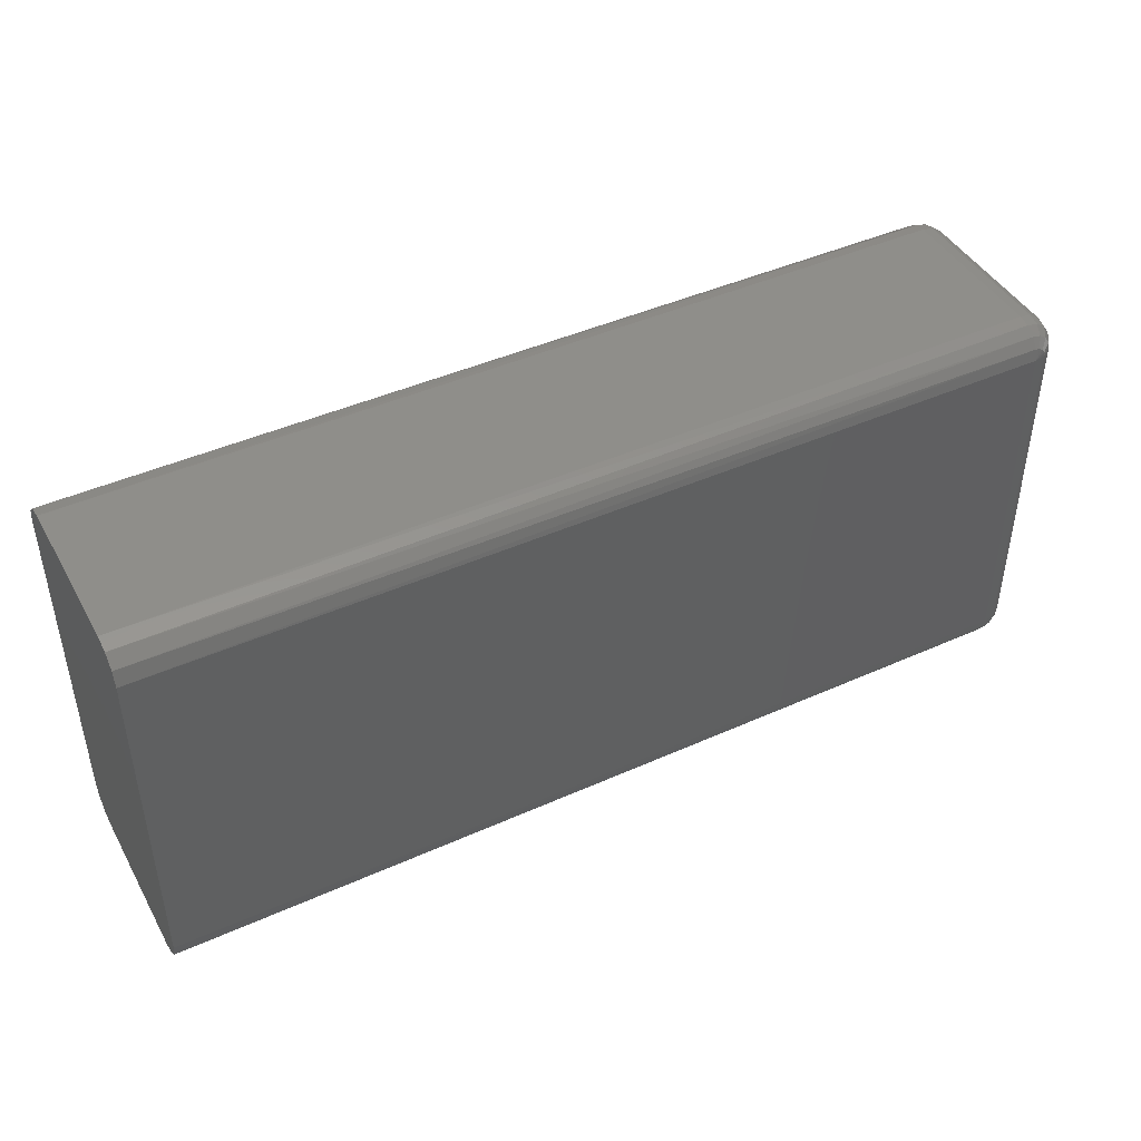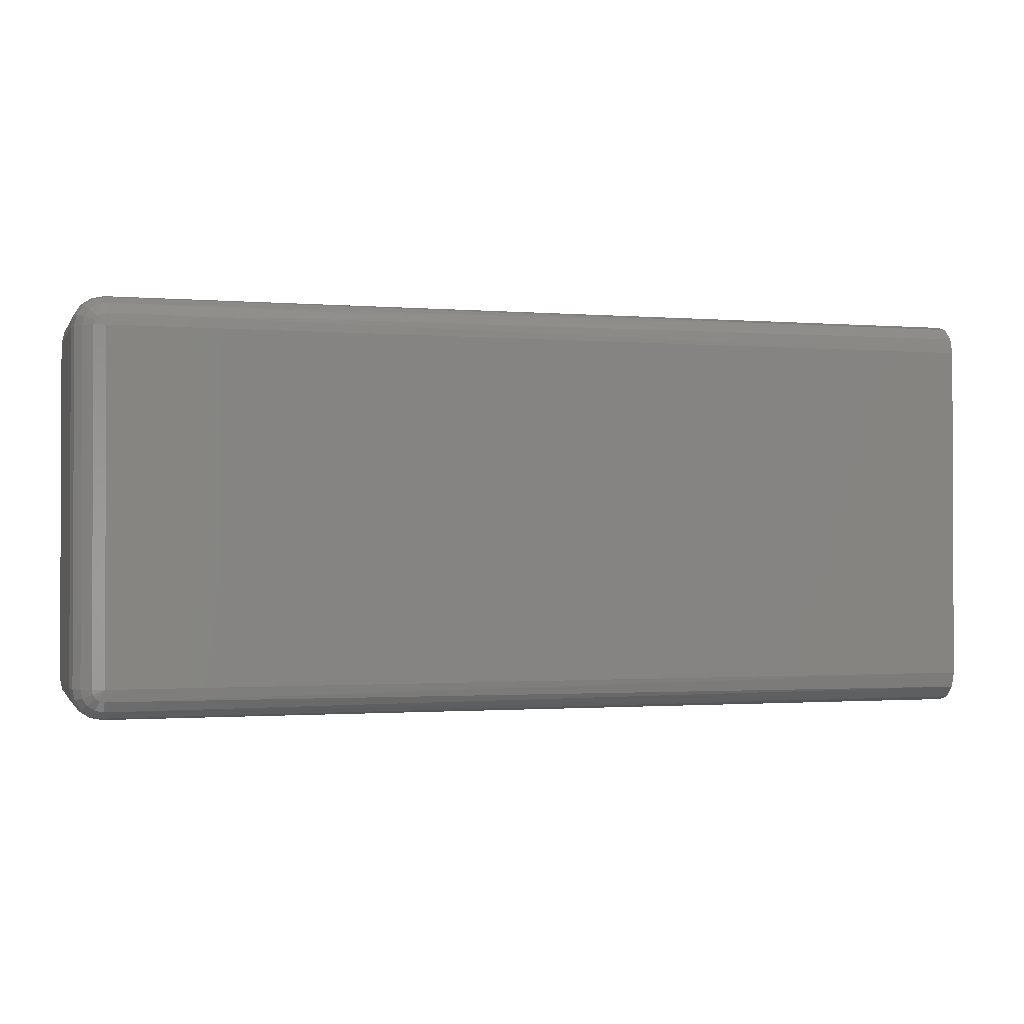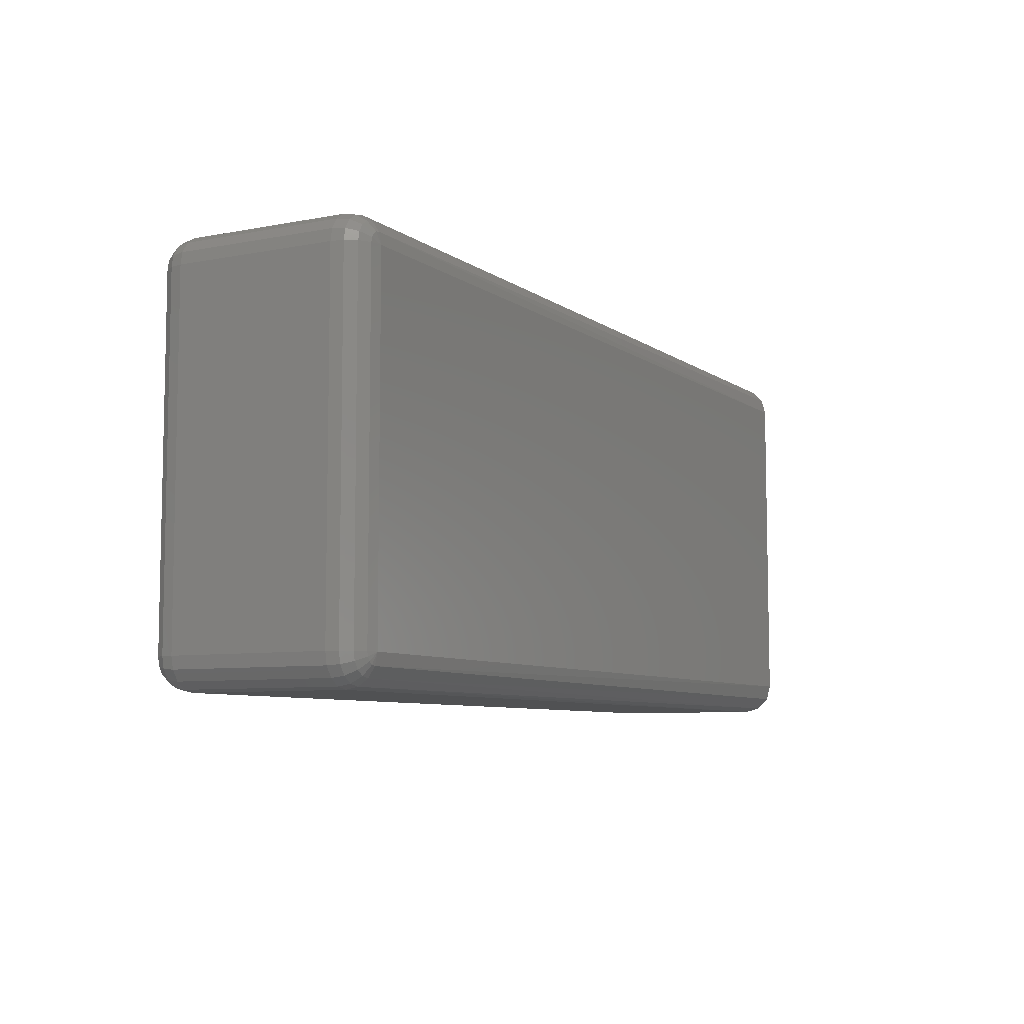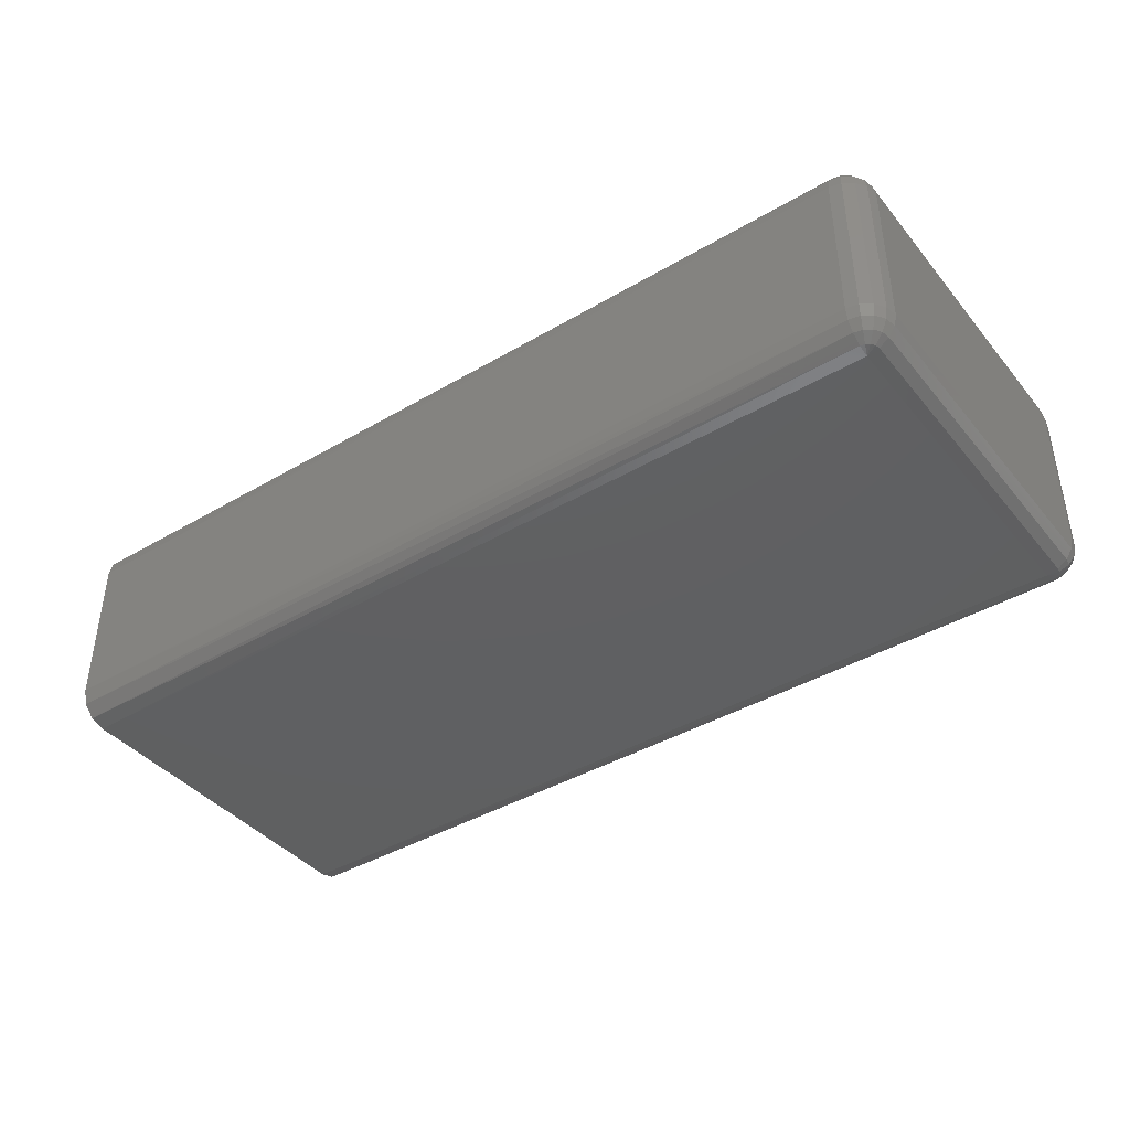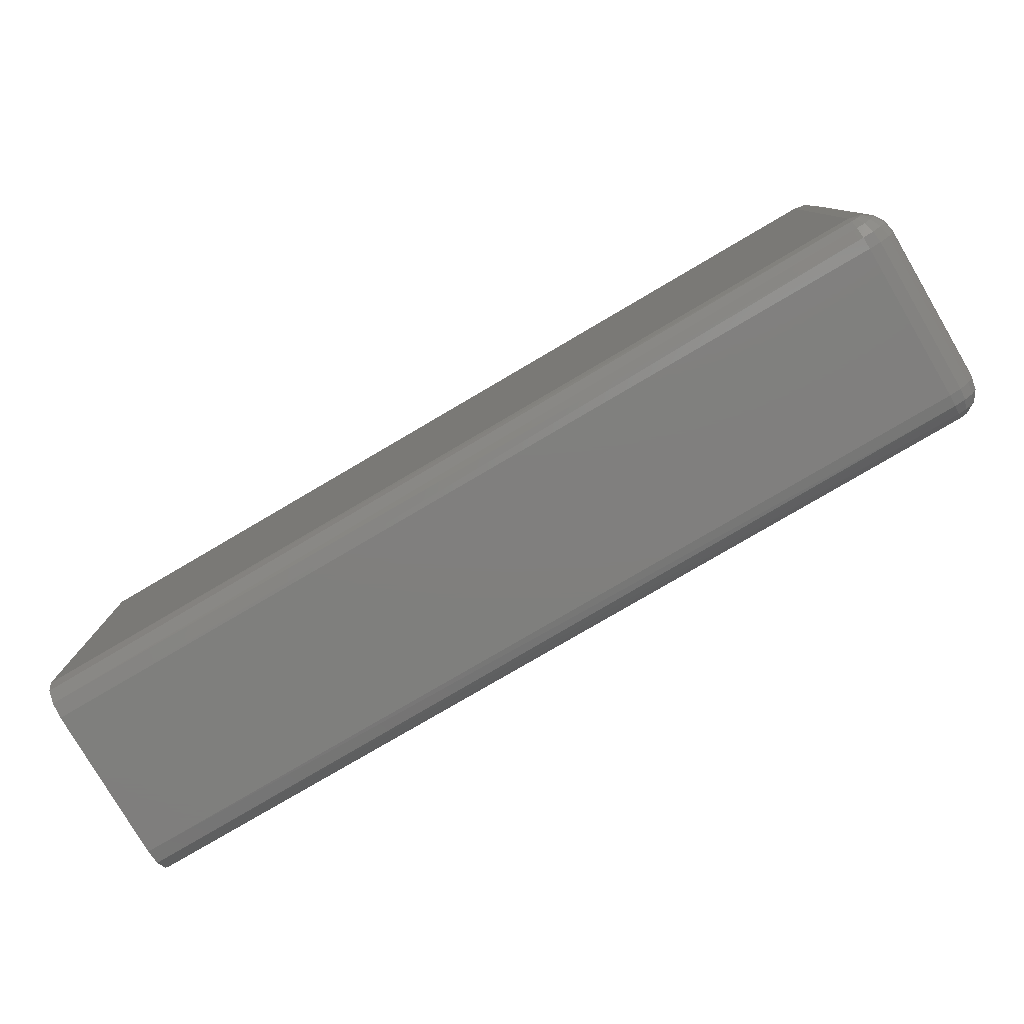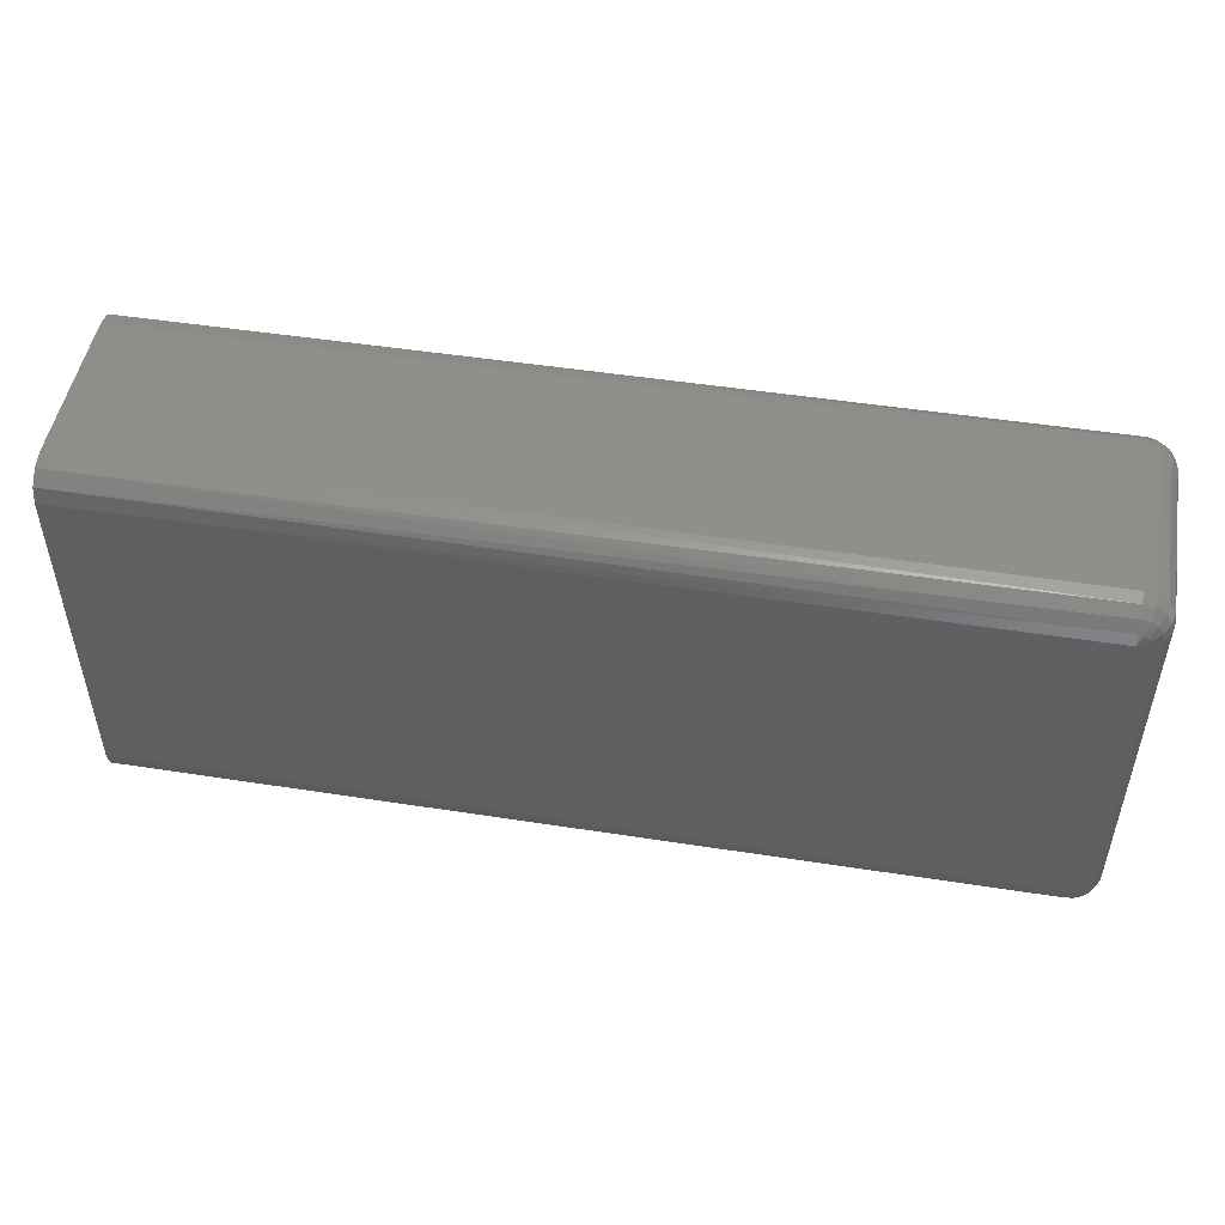
<metadata>
{"format":"stl","ext":"stl","renderer":"f3d","projection":"perspective","resolution":1024,"background":"white","views":[{"elev":43.9,"azim":-27.7,"up":"+Z"},{"elev":-1.2,"azim":163.4,"up":"+Z"},{"elev":-7.4,"azim":118.7,"up":"+Z"},{"elev":-40.9,"azim":35.7,"up":"+Y"},{"elev":-79.3,"azim":30.4,"up":"+Z"},{"elev":49.4,"azim":9.8,"up":"+Z"}]}
</metadata>
<code>
# stl→obj: 116 verts, 228 faces
v 0.029 -0.1172 0.01115
v 0.029 -0.117 0.01192
v -0.029 -0.1172 0.01115
v -0.029 -0.1038 0.01288
v 0.029 -0.1034 0.01256
v -0.029 -0.1031 0.01215
v 0.029 -0.1041 -0.013
v -0.029 -0.1048 -0.01315
v -0.029 -0.1038 -0.01288
v -0.029 -0.1031 -0.01215
v 0.029 -0.1034 -0.01256
v 0.029 -0.1048 -0.01315
v 0.03071 -0.1159 0.01186
v 0.03041 -0.1152 0.01256
v 0.03031 -0.1159 0.01246
v 0.03071 -0.1041 0.01186
v 0.03085 -0.1048 0.01192
v 0.031 -0.1048 0.01115
v -0.029 -0.1162 0.01288
v 0.029 -0.1159 0.013
v -0.029 -0.1152 0.01315
v 0.029 -0.1152 0.01315
v -0.029 -0.1169 0.01215
v 0.029 -0.1166 0.01256
v 0.03 -0.1034 0.01215
v 0.03031 -0.1041 0.01246
v 0.03041 -0.1048 0.01256
v 0.03085 -0.1041 0.01115
v 0.02976 -0.1152 0.013
v 0.029 -0.103 0.01192
v -0.029 -0.1028 0.01115
v 0.029 -0.1028 0.01115
v -0.029 -0.1152 -0.01315
v 0.029 -0.1159 -0.013
v -0.029 -0.1162 -0.01288
v 0.029 -0.1166 -0.01256
v -0.029 -0.1169 -0.01215
v 0.02971 -0.117 -0.01144
v 0.02976 -0.117 -0.01115
v 0.029 -0.1172 -0.01115
v 0.029 -0.103 -0.01192
v -0.029 -0.1028 -0.01115
v 0.029 -0.1028 -0.01115
v 0.02929 -0.103 -0.01186
v 0.02954 -0.1034 -0.01246
v 0.03085 -0.1159 0.01115
v 0.031 -0.1152 0.01115
v 0.0307 -0.1048 0.01213
v 0.03085 -0.1152 0.01192
v 0.029 -0.1161 0.01285
v 0.029 -0.1169 0.01213
v 0.02971 -0.117 0.01144
v 0.02954 -0.117 0.01169
v 0.03031 -0.1166 0.01169
v -0.029 -0.1048 0.01315
v 0.029 -0.1041 0.013
v 0.029 -0.1048 0.01315
v 0.02976 -0.1048 0.013
v 0.02954 -0.1034 0.01246
v 0.02976 -0.103 0.01115
v 0.02971 -0.103 0.01144
v 0.03041 -0.1034 0.01115
v 0.029 -0.1161 -0.01285
v 0.02954 -0.1166 -0.01246
v 0.029 -0.1152 -0.01315
v -0.029 -0.1172 -0.01115
v 0.029 -0.117 -0.01192
v 0.02998 -0.1169 0.01115
v 0.029 -0.1039 -0.01285
v 0.02971 -0.1041 -0.01286
v 0.03071 -0.1159 -0.01186
v 0.03085 -0.1159 -0.01115
v 0.0307 -0.1161 -0.01115
v 0.031 -0.1152 -0.01115
v 0.0307 -0.1161 0.01115
v 0.0307 -0.1152 0.01213
v 0.03031 -0.1159 -0.01246
v 0.03 -0.1166 -0.01215
v 0.03085 -0.1152 -0.01192
v 0.02971 -0.1159 0.01286
v 0.02929 -0.117 0.01186
v 0.02954 -0.103 -0.01169
v 0.0307 -0.1039 0.01115
v 0.029 -0.1039 0.01285
v 0.02971 -0.1041 0.01286
v 0.03031 -0.1034 0.01169
v 0.02954 -0.103 0.01169
v 0.029 -0.1169 -0.01213
v 0.02954 -0.117 -0.01169
v 0.02976 -0.117 0.01115
v 0.02998 -0.1169 -0.01115
v 0.03031 -0.1166 -0.01169
v 0.03041 -0.1166 -0.01115
v 0.02976 -0.1048 -0.013
v 0.03041 -0.1166 0.01115
v 0.02971 -0.1159 -0.01286
v 0.0307 -0.1152 -0.01213
v 0.02954 -0.1166 0.01246
v 0.02976 -0.103 -0.01115
v 0.02971 -0.103 -0.01144
v 0.03041 -0.1034 -0.01115
v 0.02929 -0.103 0.01186
v 0.02929 -0.117 -0.01186
v 0.03 -0.1034 -0.01215
v 0.02976 -0.1152 -0.013
v 0.03 -0.1166 0.01215
v 0.03071 -0.1041 -0.01186
v 0.0307 -0.1039 -0.01115
v 0.03085 -0.1041 -0.01115
v 0.031 -0.1048 -0.01115
v 0.03041 -0.1152 -0.01256
v 0.03031 -0.1034 -0.01169
v 0.03031 -0.1041 -0.01246
v 0.03085 -0.1048 -0.01192
v 0.0307 -0.1048 -0.01213
v 0.03041 -0.1048 -0.01256
f 1 2 3
f 4 5 6
f 7 8 9
f 10 11 9
f 7 12 8
f 13 14 15
f 16 17 18
f 19 20 21
f 21 20 22
f 2 23 3
f 19 23 24
f 16 25 26
f 16 26 27
f 16 18 28
f 20 29 22
f 5 30 6
f 6 30 31
f 31 30 32
f 33 34 35
f 36 37 35
f 38 39 40
f 41 11 10
f 42 41 10
f 43 41 42
f 43 44 41
f 45 41 44
f 41 45 11
f 13 46 47
f 27 48 16
f 17 16 48
f 49 13 47
f 19 24 50
f 19 50 20
f 23 51 24
f 2 51 23
f 52 53 1
f 52 54 53
f 55 56 4
f 57 56 55
f 58 56 57
f 30 5 59
f 26 25 59
f 60 61 62
f 32 61 60
f 35 63 36
f 34 63 35
f 36 63 64
f 65 34 33
f 40 66 67
f 37 67 66
f 52 68 54
f 45 69 11
f 9 69 7
f 11 69 9
f 69 70 7
f 70 69 45
f 71 72 73
f 71 74 72
f 54 75 13
f 13 75 46
f 13 76 14
f 49 76 13
f 77 78 64
f 78 77 71
f 71 79 74
f 50 80 20
f 20 80 29
f 29 80 14
f 15 14 80
f 1 81 2
f 53 81 1
f 81 51 2
f 43 82 44
f 44 82 45
f 28 83 16
f 84 5 4
f 56 84 4
f 84 59 5
f 59 85 26
f 85 56 58
f 85 84 56
f 84 85 59
f 27 85 58
f 26 85 27
f 61 86 62
f 16 86 25
f 83 86 16
f 86 83 62
f 61 32 87
f 87 59 25
f 86 87 25
f 61 87 86
f 37 36 88
f 37 88 67
f 36 64 88
f 38 40 89
f 78 89 64
f 68 52 90
f 1 90 52
f 38 91 39
f 91 92 93
f 91 38 92
f 78 71 92
f 89 92 38
f 89 78 92
f 93 92 73
f 71 73 92
f 94 12 7
f 70 94 7
f 75 54 95
f 68 95 54
f 77 64 96
f 63 96 64
f 63 34 96
f 79 71 97
f 51 98 24
f 81 98 51
f 53 98 81
f 80 98 15
f 50 24 98
f 98 80 50
f 99 100 43
f 43 100 82
f 101 100 99
f 59 102 30
f 87 102 59
f 30 102 32
f 87 32 102
f 67 103 40
f 89 40 103
f 89 103 64
f 88 64 103
f 88 103 67
f 82 104 45
f 65 105 34
f 96 34 105
f 53 54 106
f 106 98 53
f 98 106 15
f 13 106 54
f 15 106 13
f 107 108 109
f 109 110 107
f 96 111 77
f 105 111 96
f 77 111 71
f 97 71 111
f 108 112 101
f 107 112 108
f 107 104 112
f 112 100 101
f 100 112 82
f 104 82 112
f 107 113 104
f 113 70 45
f 104 113 45
f 107 110 114
f 114 115 107
f 113 107 116
f 115 116 107
f 94 70 116
f 113 116 70
f 66 40 3
f 3 40 1
f 31 43 42
f 32 43 31
f 21 57 55
f 22 57 21
f 57 22 29
f 57 29 58
f 14 27 29
f 58 29 27
f 4 6 37
f 42 37 31
f 66 3 37
f 37 23 19
f 21 55 37
f 31 37 6
f 8 33 37
f 19 21 37
f 4 37 55
f 35 37 33
f 9 8 37
f 42 10 37
f 9 37 10
f 23 37 3
f 17 49 18
f 18 49 47
f 110 18 47
f 74 110 47
f 43 32 99
f 60 99 32
f 8 65 33
f 12 65 8
f 74 47 72
f 46 72 47
f 46 75 72
f 72 75 73
f 14 76 27
f 27 76 48
f 49 17 76
f 48 76 17
f 110 109 18
f 28 18 109
f 40 90 1
f 39 90 40
f 91 90 39
f 90 91 68
f 75 95 73
f 93 73 95
f 91 95 68
f 95 91 93
f 99 60 101
f 62 101 60
f 109 108 28
f 83 28 108
f 108 101 62
f 83 108 62
f 65 12 105
f 94 105 12
f 110 74 114
f 79 114 74
f 79 115 114
f 97 115 79
f 115 97 116
f 111 116 97
f 105 94 116
f 116 111 105

</code>
